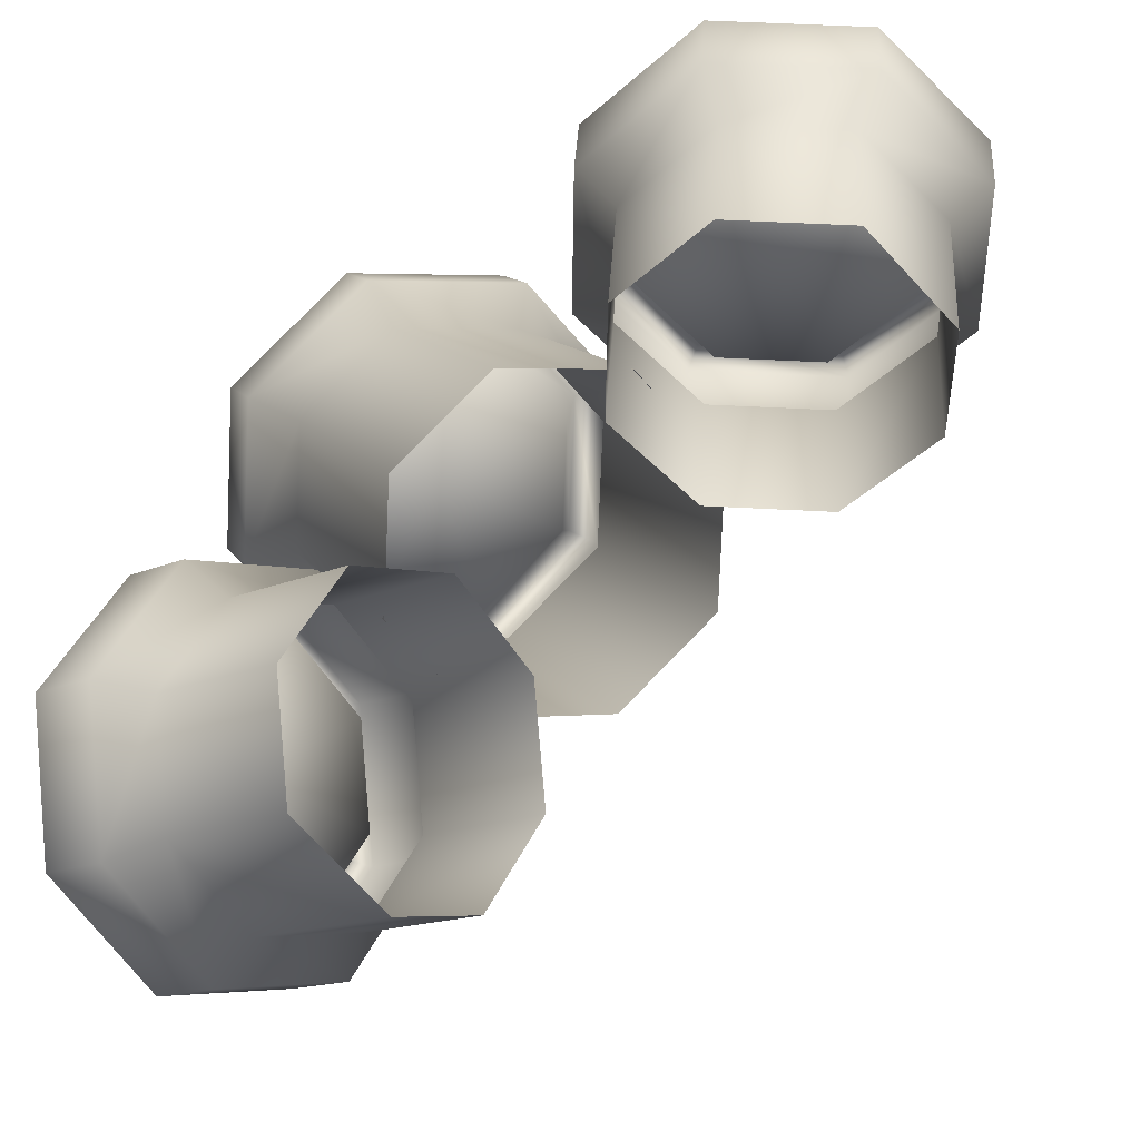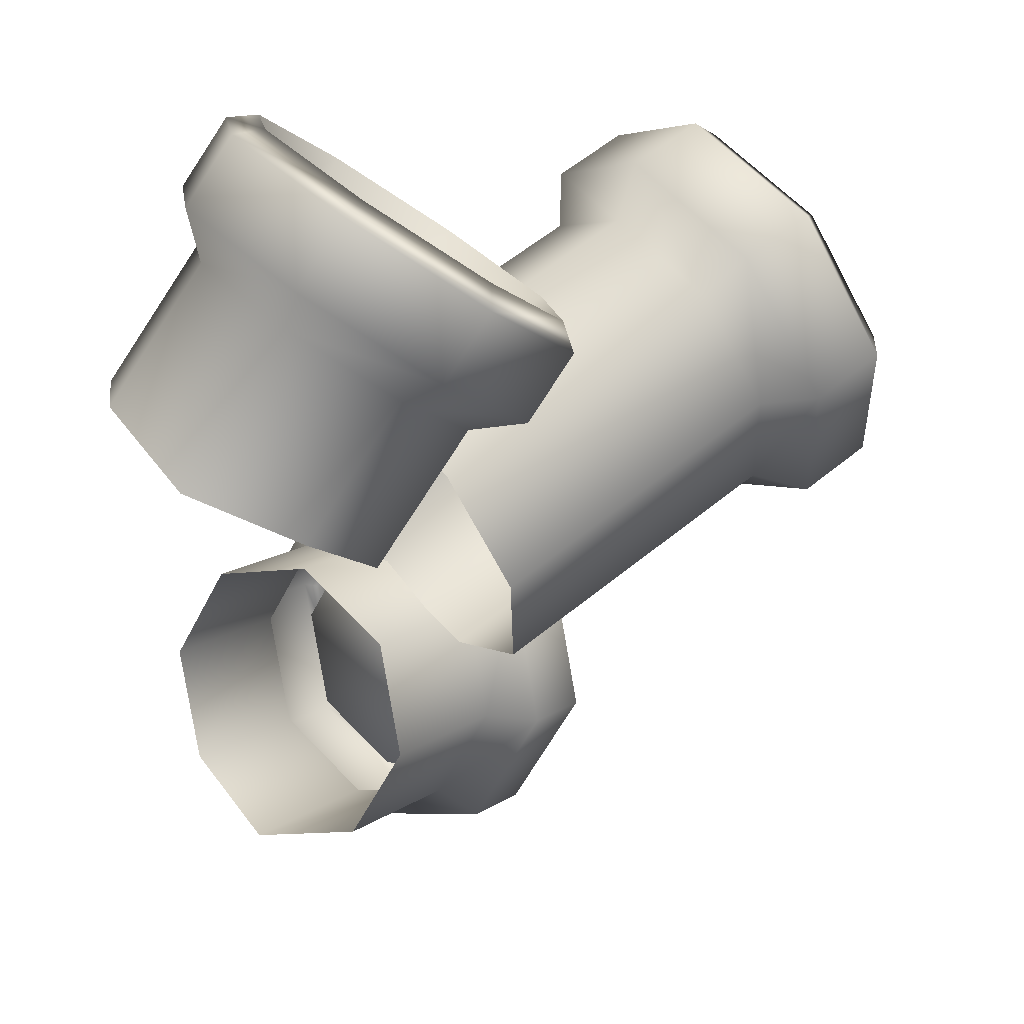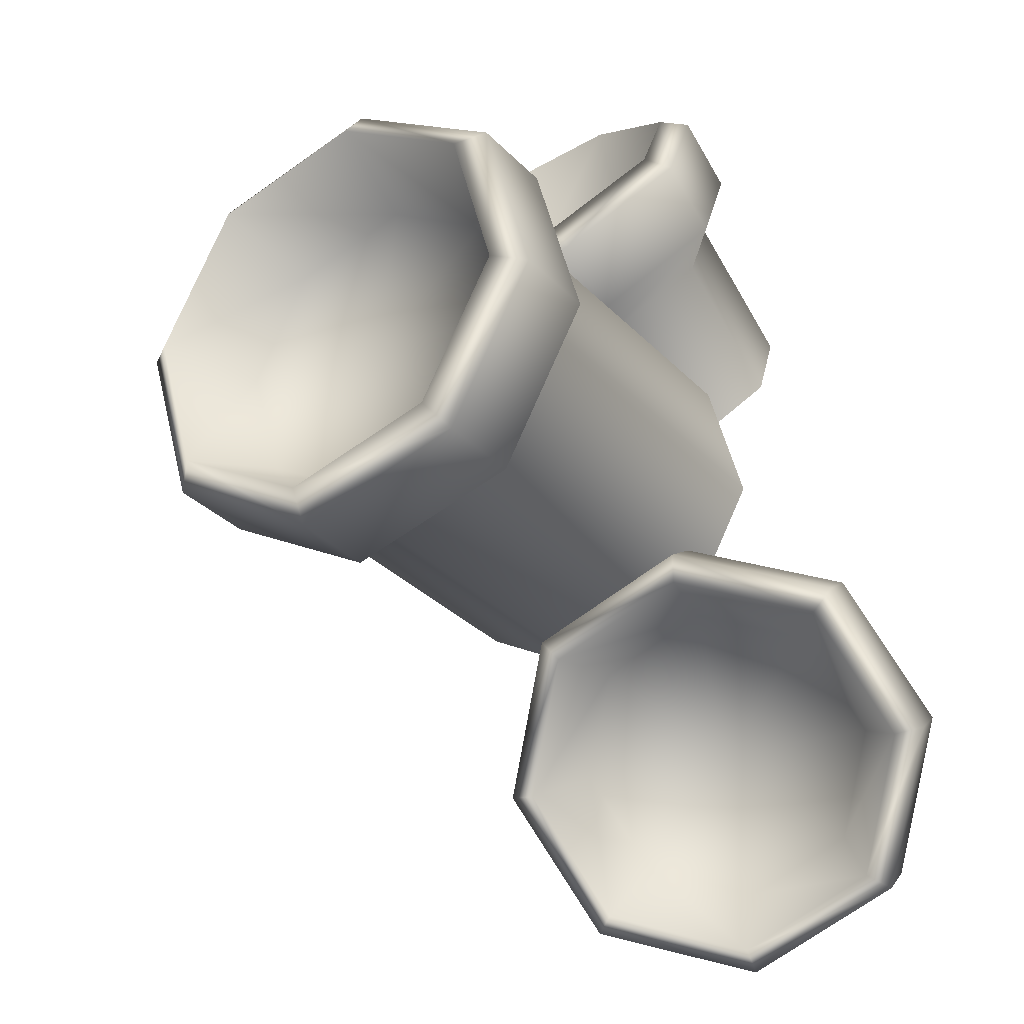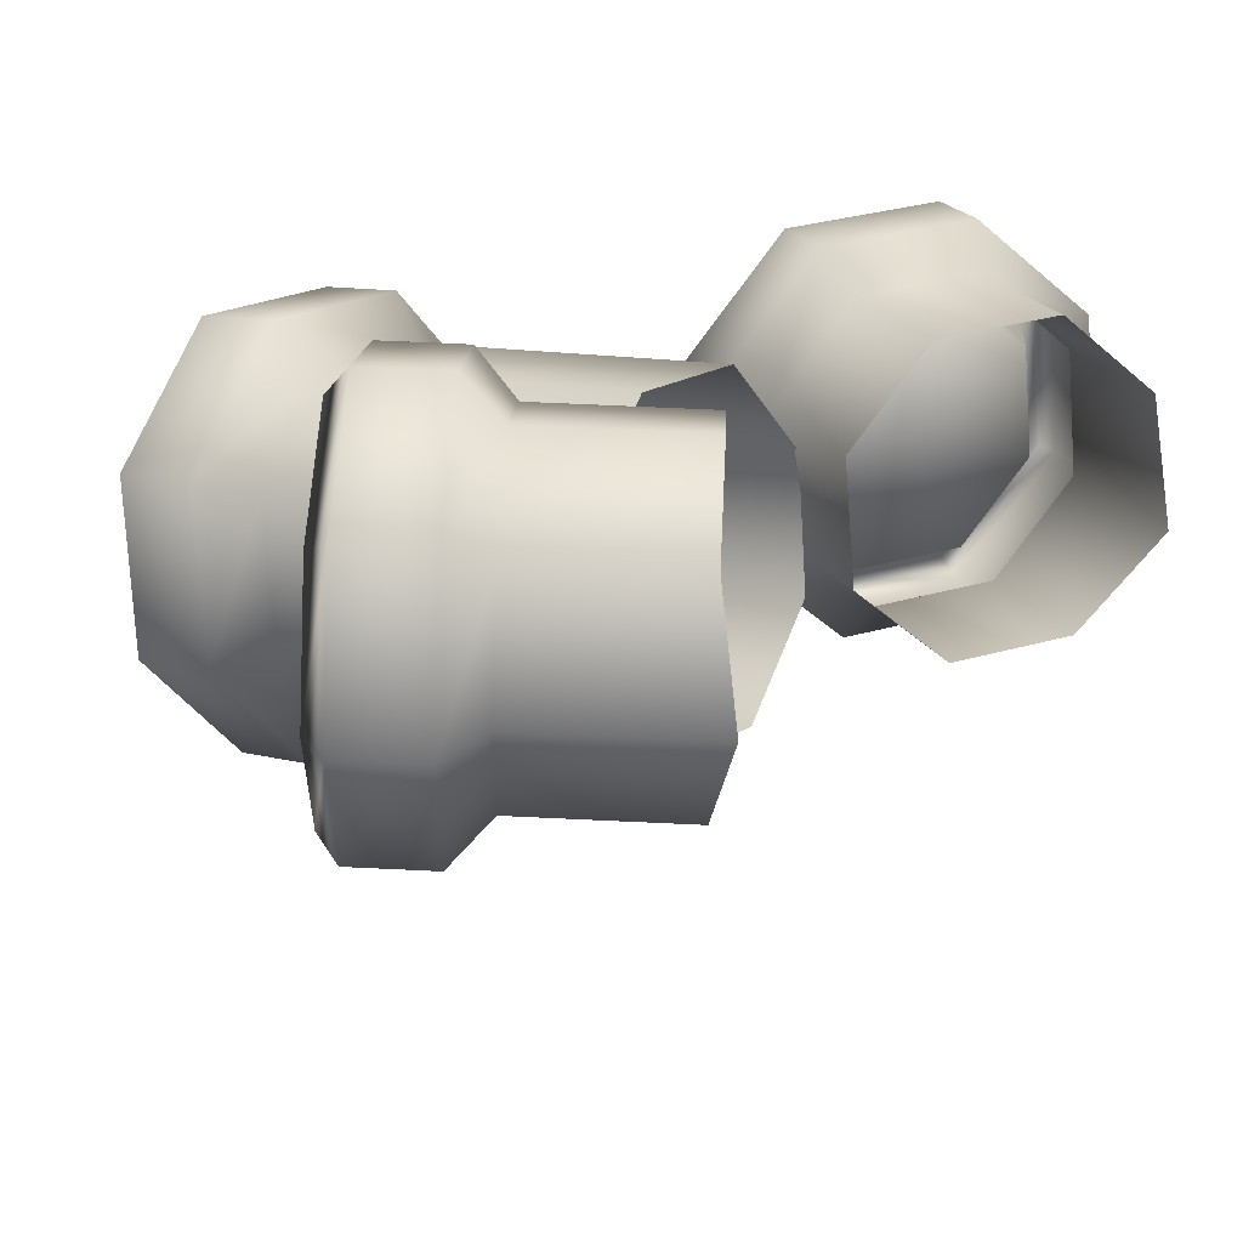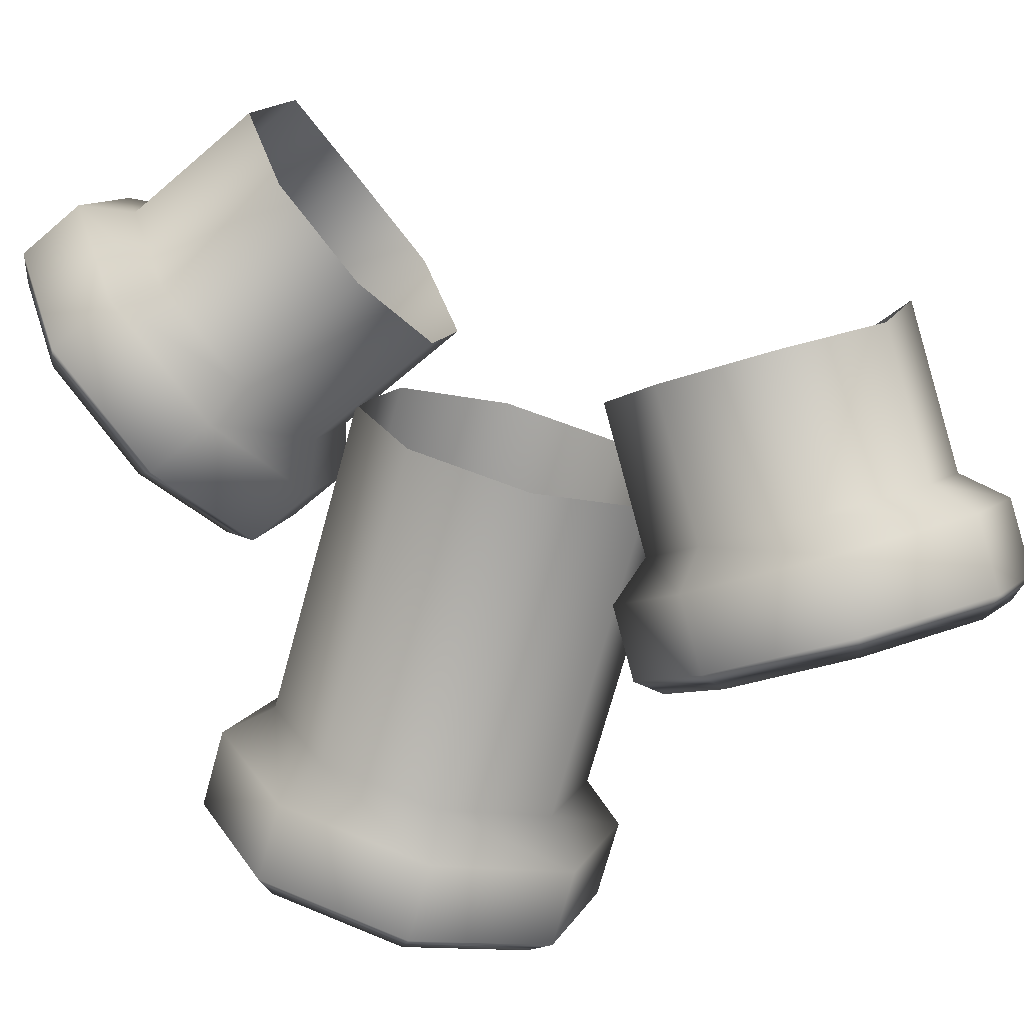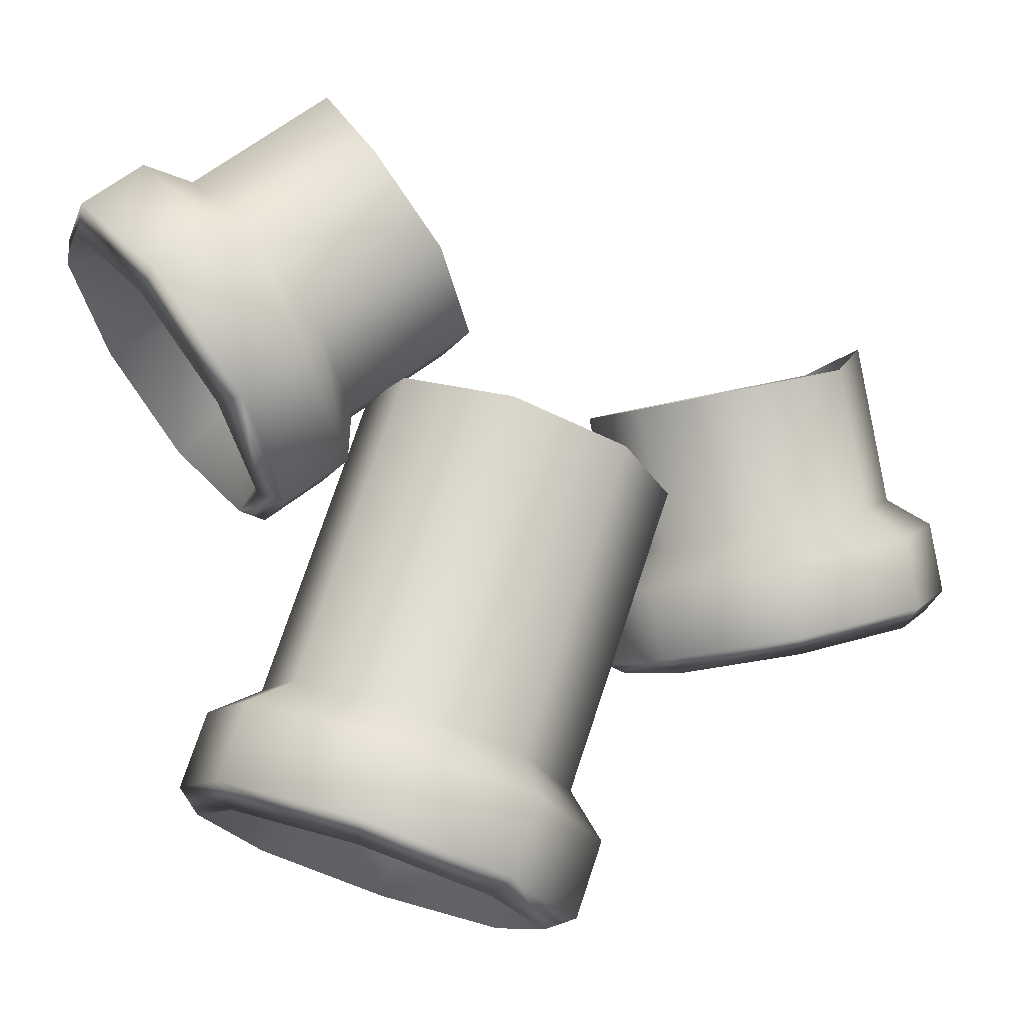
<metadata>
{"format":"obj","ext":"obj","renderer":"f3d","projection":"perspective","resolution":1024,"background":"white","views":[{"elev":-18.8,"azim":-168.8,"up":"+Z"},{"elev":11.1,"azim":-88.0,"up":"+Z"},{"elev":5.1,"azim":71.7,"up":"+Z"},{"elev":-43.1,"azim":146.0,"up":"+Z"},{"elev":55.3,"azim":68.5,"up":"+Y"},{"elev":-54.0,"azim":-163.3,"up":"+Y"}]}
</metadata>
<code>
g polySurface139
v -0.05502 0.01136 0.03563
v -0.04086 0.003455 0.02962
v -0.036 0.02203 0.04153
v -0.02385 0.006433 0.03059
v -0.01396 0.01855 0.03798
v -0.01698 0.03271 0.04744
v -0.03114 0.04061 0.05345
v -0.04815 0.03764 0.05247
v -0.05804 0.02552 0.04509
v -0.02245 0.00864 0.0221
v -0.01109 0.02255 0.03057
v -0.003883 0.01813 0.03452
v -0.01834 0.000421 0.02373
v -0.04197 0.005221 0.02098
v -0.04321 -0.003931 0.02231
v -0.05823 0.0143 0.02787
v -0.06391 0.007624 0.03109
v -0.0617 0.03055 0.03874
v -0.06832 0.02832 0.04492
v -0.05034 0.04446 0.04722
v -0.05386 0.04603 0.05571
v -0.03082 0.04788 0.04833
v -0.029 0.05038 0.05713
v -0.01456 0.0388 0.04144
v -0.008298 0.03882 0.04836
v -0.003271 0.01117 0.04513
v -0.01773 -0.006544 0.03434
v -0.007192 0.01007 0.04844
v -0.01982 -0.005403 0.03902
v -0.04259 -0.0109 0.03292
v -0.04154 -0.009205 0.03778
v -0.0633 0.000658 0.0417
v -0.05963 0.000889 0.04544
v -0.06771 0.02135 0.05553
v -0.06348 0.01897 0.05753
v -0.05325 0.03906 0.06632
v -0.05085 0.03444 0.06696
v -0.02839 0.04341 0.06775
v -0.02913 0.03824 0.0682
v -0.007685 0.03186 0.05897
v -0.01105 0.02814 0.06053
v -0.04086 0.003455 0.02962
v -0.05502 0.01136 0.03563
v -0.02385 0.006433 0.03059
v -0.03114 0.04061 0.05345
v -0.01698 0.03271 0.04744
v -0.01396 0.01855 0.03798
v -0.04815 0.03764 0.05247
v -0.05804 0.02552 0.04509
v -0.01233 0.03664 0.009103
v -0.0158 0.05289 0.01997
v -0.03206 0.06196 0.02686
v -0.05158 0.05855 0.02575
v -0.06308 0.04627 0.01479
v -0.05947 0.02839 0.006406
v -0.04321 0.01931 -0.000488
v -0.02369 0.02273 0.00063
v 0.01055 -0.04655 0.02336
v 0.02902 -0.0314 0.02886
v 0.00799 -0.03776 0.03974
v 0.01775 -0.02525 0.04975
v 0.03412 -0.01633 0.04753
v 0.0475 -0.01625 0.03436
v 0.05005 -0.02504 0.01798
v 0.04029 -0.03755 0.007969
v 0.02392 -0.04646 0.0102
v 0.03067 -0.007448 0.04606
v 0.04603 -0.007347 0.03095
v 0.0198 0.03422 0.004565
v 0.00444 0.03412 0.01967
v -0.01435 0.02389 0.02223
v 0.01189 -0.01768 0.04862
v -0.02556 0.009524 0.01074
v 0.000677 -0.03205 0.03713
v -0.02262 -0.000564 -0.008069
v 0.00361 -0.04213 0.01832
v -0.007264 -0.000462 -0.02318
v 0.01897 -0.04203 0.00321
v 0.01152 0.009769 -0.02574
v 0.03775 -0.0318 0.000653
v 0.02273 0.02414 -0.01424
v 0.04896 -0.01743 0.01214
v 0.03537 -0.007625 0.05503
v 0.01145 -0.02065 0.05828
v -0.002827 -0.03895 0.04365
v 0.000907 -0.05179 0.0197
v 0.02046 -0.05166 0.000467
v 0.04438 -0.03864 -0.002789
v 0.05865 -0.02034 0.01184
v 0.05492 -0.007496 0.03579
v 0.04185 -0.0179 0.06155
v 0.01793 -0.03093 0.06481
v 0.04253 -0.02325 0.05973
v 0.02163 -0.03463 0.06258
v 0.003657 -0.04922 0.05017
v 0.009165 -0.05061 0.04979
v 0.007392 -0.06207 0.02623
v 0.01243 -0.06184 0.02887
v 0.02695 -0.06194 0.00699
v 0.02951 -0.06172 0.01207
v 0.05087 -0.04891 0.003733
v 0.0504 -0.05034 0.009225
v 0.06514 -0.03062 0.01836
v 0.06287 -0.03436 0.02201
v 0.06141 -0.01777 0.04231
v 0.05961 -0.02314 0.04293
v 0.00799 -0.03776 0.03974
v 0.01055 -0.04655 0.02336
v 0.01775 -0.02525 0.04975
v 0.05005 -0.02504 0.01798
v 0.0475 -0.01625 0.03436
v 0.03412 -0.01633 0.04753
v 0.04029 -0.03755 0.007969
v 0.02392 -0.04646 0.0102
v 0.03575 0.01146 -0.0549
v 0.04166 0.02213 -0.03587
v 0.02975 0.003556 -0.04073
v 0.03072 0.006534 -0.02372
v 0.0381 0.01865 -0.01383
v 0.04757 0.03281 -0.01685
v 0.05357 0.04072 -0.03101
v 0.0526 0.03774 -0.04802
v 0.04522 0.02562 -0.05792
v 0.02222 0.008741 -0.02232
v 0.02385 0.000523 -0.01822
v 0.03464 0.01823 -0.003759
v 0.0307 0.02265 -0.01097
v 0.0211 0.005322 -0.04185
v 0.02243 -0.00383 -0.04308
v 0.028 0.0144 -0.05811
v 0.03121 0.007725 -0.06378
v 0.03886 0.03065 -0.06157
v 0.04505 0.02842 -0.0682
v 0.04734 0.04456 -0.05022
v 0.05584 0.04613 -0.05374
v 0.04846 0.04798 -0.03069
v 0.05726 0.05048 -0.02888
v 0.04156 0.0389 -0.01443
v 0.04848 0.03893 -0.008173
v 0.04526 0.01127 -0.003146
v 0.03447 -0.006443 -0.01761
v 0.04857 0.01017 -0.007067
v 0.03914 -0.005302 -0.0197
v 0.03304 -0.0108 -0.04247
v 0.0379 -0.009103 -0.04142
v 0.04182 0.000759 -0.06317
v 0.04557 0.00099 -0.0595
v 0.05566 0.02145 -0.06759
v 0.05765 0.01907 -0.06336
v 0.06645 0.03916 -0.05313
v 0.06708 0.03454 -0.05073
v 0.06787 0.04352 -0.02826
v 0.06832 0.03834 -0.02901
v 0.05909 0.03196 -0.007561
v 0.06066 0.02825 -0.01092
v 0.02975 0.003556 -0.04073
v 0.03575 0.01146 -0.0549
v 0.03072 0.006534 -0.02372
v 0.05357 0.04072 -0.03101
v 0.04757 0.03281 -0.01685
v 0.0381 0.01865 -0.01383
v 0.0526 0.03774 -0.04802
v 0.04522 0.02562 -0.05792
v 0.02009 0.05299 -0.01567
v 0.009228 0.03674 -0.0122
v 0.02699 0.06207 -0.03193
v 0.02587 0.05865 -0.05146
v 0.01491 0.04637 -0.06296
v 0.00653 0.02849 -0.05935
v -0.000363 0.01941 -0.04309
v 0.000754 0.02283 -0.02356
f 1 2 3
f 2 4 3
f 4 5 3
f 5 6 3
f 6 7 3
f 7 8 3
f 8 9 3
f 9 1 3
f 10 11 12
f 10 12 13
f 14 10 13
f 14 13 15
f 16 14 15
f 16 15 17
f 18 16 17
f 18 17 19
f 20 18 19
f 20 19 21
f 22 20 21
f 22 21 23
f 24 22 23
f 24 23 25
f 11 24 25
f 11 25 12
f 13 12 26
f 13 26 27
f 15 13 27
f 27 26 28
f 27 28 29
f 30 27 29
f 15 27 30
f 17 15 30
f 30 29 31
f 32 30 31
f 17 30 32
f 19 17 32
f 32 31 33
f 34 32 33
f 19 32 34
f 21 19 34
f 34 33 35
f 36 34 35
f 21 34 36
f 23 21 36
f 36 35 37
f 38 36 37
f 23 36 38
f 25 23 38
f 38 37 39
f 40 38 39
f 25 38 40
f 40 39 41
f 26 40 41
f 26 41 28
f 12 40 26
f 12 25 40
f 33 31 42
f 33 42 43
f 35 33 43
f 31 44 42
f 41 39 45
f 41 45 46
f 28 41 46
f 28 46 47
f 29 28 47
f 29 47 44
f 31 29 44
f 39 48 45
f 39 37 48
f 37 49 48
f 37 35 49
f 35 43 49
f 11 50 51
f 11 51 24
f 52 24 51
f 52 22 24
f 53 22 52
f 53 20 22
f 54 20 53
f 54 18 20
f 55 18 54
f 55 16 18
f 56 16 55
f 56 14 16
f 57 14 56
f 57 10 14
f 50 11 10
f 50 10 57
f 58 59 60
f 60 59 61
f 61 59 62
f 62 59 63
f 63 59 64
f 64 59 65
f 65 59 66
f 66 59 58
f 67 68 69
f 67 69 70
f 71 67 70
f 71 72 67
f 73 72 71
f 73 74 72
f 75 74 73
f 75 76 74
f 77 76 75
f 77 78 76
f 79 78 77
f 79 80 78
f 81 80 79
f 81 82 80
f 69 68 82
f 69 82 81
f 72 83 67
f 72 84 83
f 74 84 72
f 74 85 84
f 76 85 74
f 76 86 85
f 78 86 76
f 78 87 86
f 80 87 78
f 80 88 87
f 82 88 80
f 82 89 88
f 68 89 82
f 68 90 89
f 67 83 90
f 67 90 68
f 84 91 83
f 84 92 91
f 85 92 84
f 92 93 91
f 92 94 93
f 95 94 92
f 85 95 92
f 86 95 85
f 95 96 94
f 97 96 95
f 86 97 95
f 87 97 86
f 97 98 96
f 99 98 97
f 87 99 97
f 88 99 87
f 99 100 98
f 101 100 99
f 88 101 99
f 89 101 88
f 101 102 100
f 103 102 101
f 89 103 101
f 90 103 89
f 103 104 102
f 105 104 103
f 90 105 103
f 105 106 104
f 91 93 106
f 91 106 105
f 83 91 105
f 83 105 90
f 98 107 96
f 98 108 107
f 100 108 98
f 96 107 109
f 106 110 104
f 106 111 110
f 93 111 106
f 93 112 111
f 94 109 112
f 94 112 93
f 96 109 94
f 104 110 113
f 104 113 102
f 102 113 114
f 102 114 100
f 100 114 108
f 115 116 117
f 117 116 118
f 118 116 119
f 119 116 120
f 120 116 121
f 121 116 122
f 122 116 123
f 123 116 115
f 124 125 126
f 124 126 127
f 128 125 124
f 128 129 125
f 130 129 128
f 130 131 129
f 132 131 130
f 132 133 131
f 134 133 132
f 134 135 133
f 136 135 134
f 136 137 135
f 138 137 136
f 138 139 137
f 127 126 139
f 127 139 138
f 125 140 126
f 125 141 140
f 141 142 140
f 141 143 142
f 144 143 141
f 129 144 141
f 131 144 129
f 144 145 143
f 146 145 144
f 131 146 144
f 133 146 131
f 146 147 145
f 148 147 146
f 133 148 146
f 135 148 133
f 148 149 147
f 150 149 148
f 135 150 148
f 137 150 135
f 150 151 149
f 152 151 150
f 137 152 150
f 139 152 137
f 152 153 151
f 154 153 152
f 139 154 152
f 154 155 153
f 140 142 155
f 140 155 154
f 126 140 154
f 126 154 139
f 147 156 145
f 147 157 156
f 149 157 147
f 145 156 158
f 155 159 153
f 155 160 159
f 142 160 155
f 142 161 160
f 143 158 161
f 143 161 142
f 145 158 143
f 153 159 162
f 153 162 151
f 151 162 163
f 151 163 149
f 149 163 157
f 129 141 125
f 127 138 164
f 127 164 165
f 166 164 138
f 166 138 136
f 167 166 136
f 167 136 134
f 168 167 134
f 168 134 132
f 169 168 132
f 169 132 130
f 170 169 130
f 170 130 128
f 171 170 128
f 171 128 124
f 165 171 124
f 165 124 127

</code>
